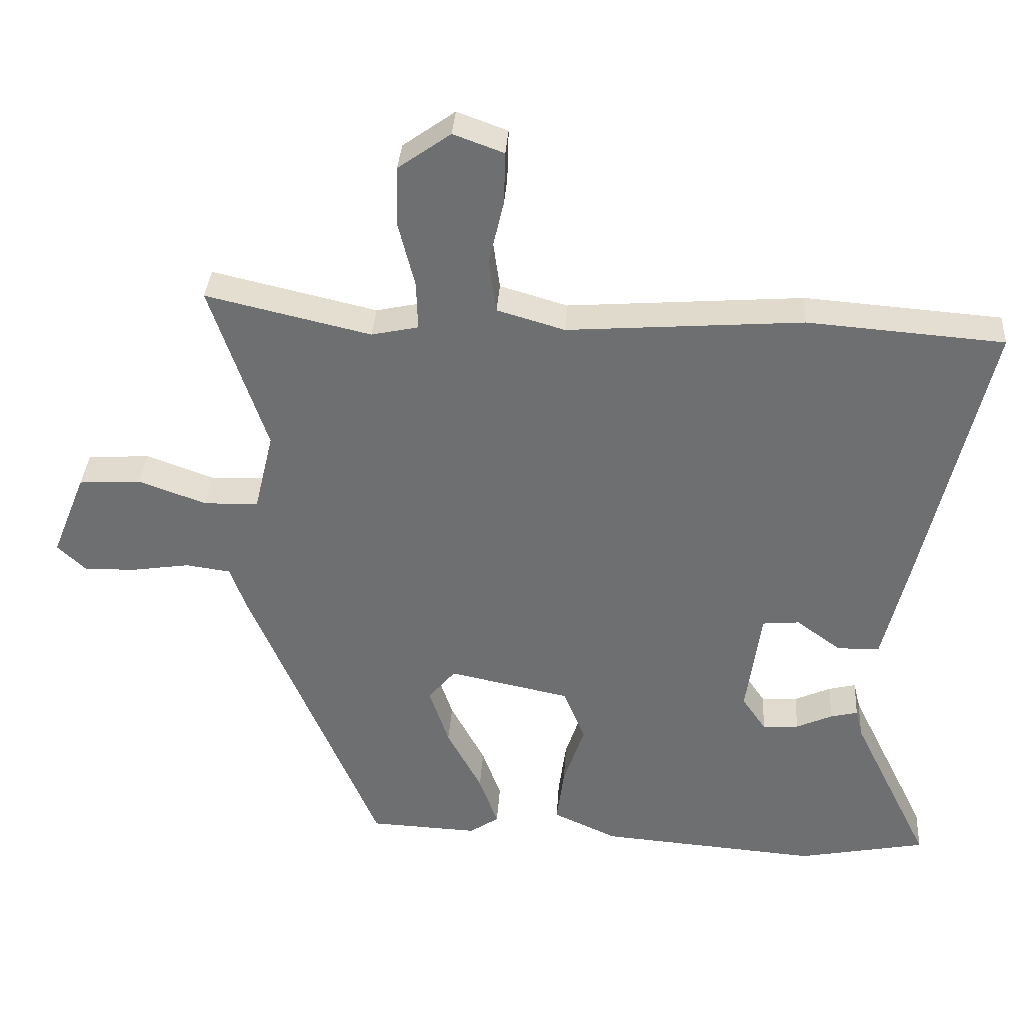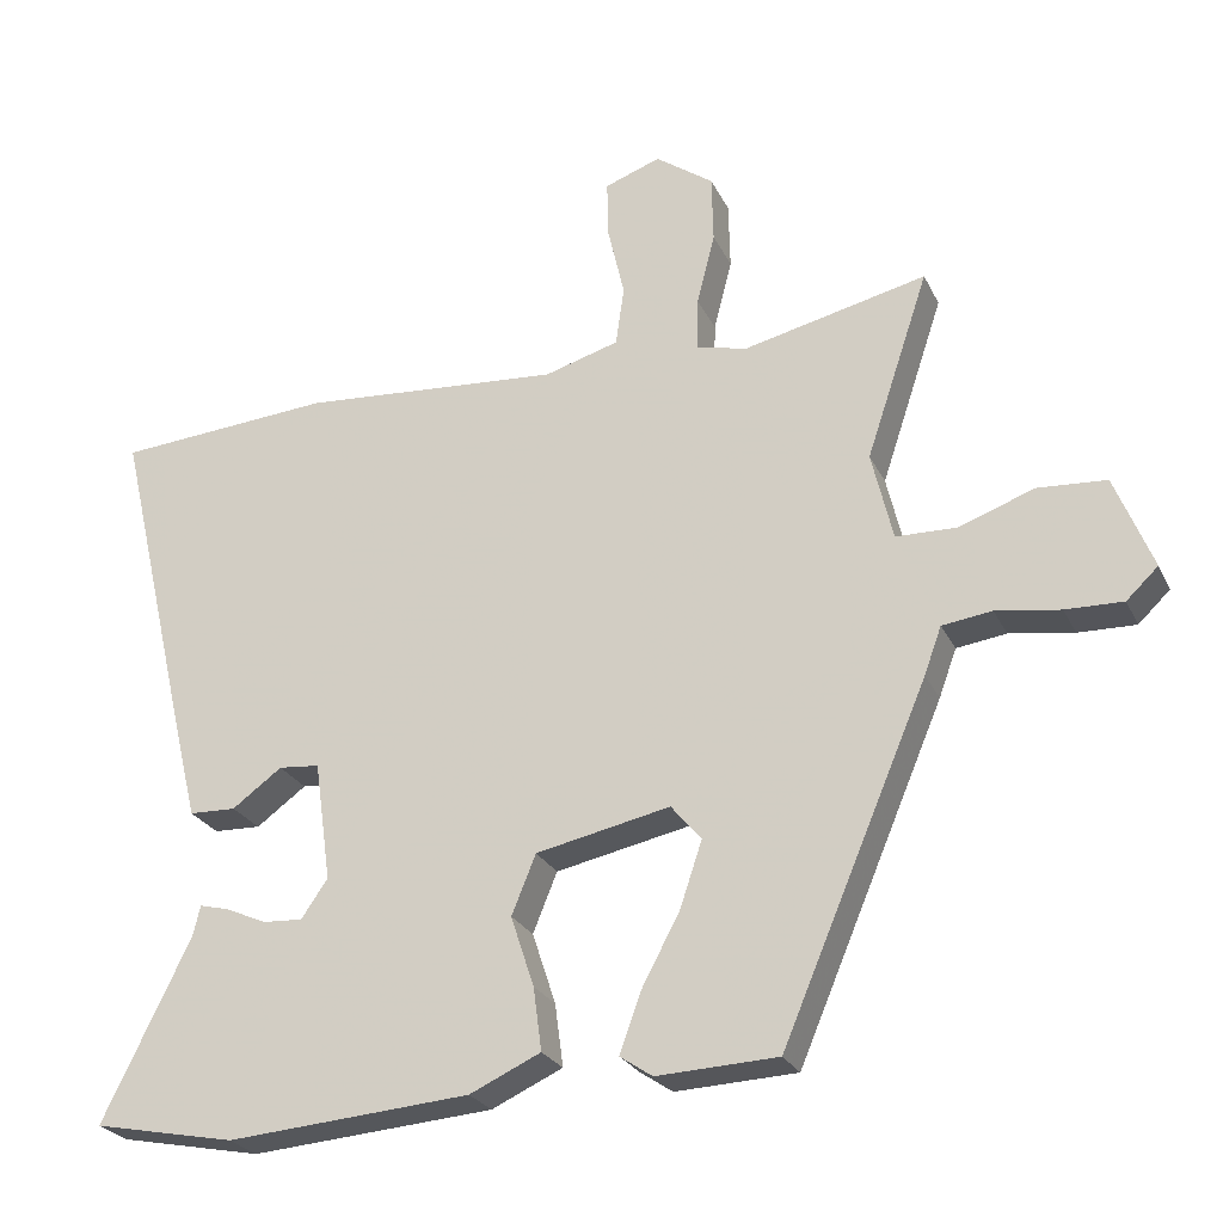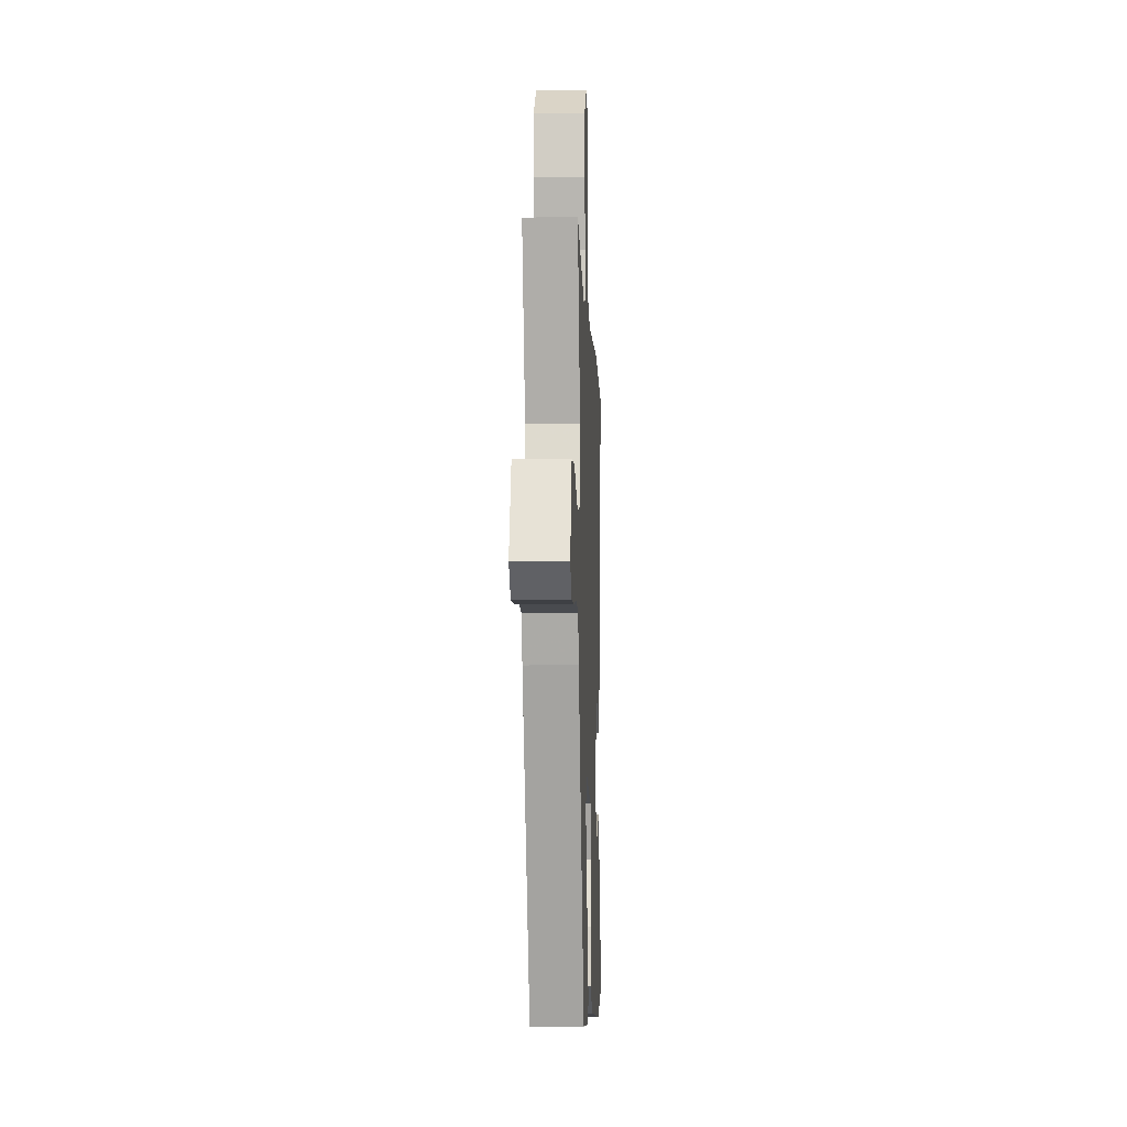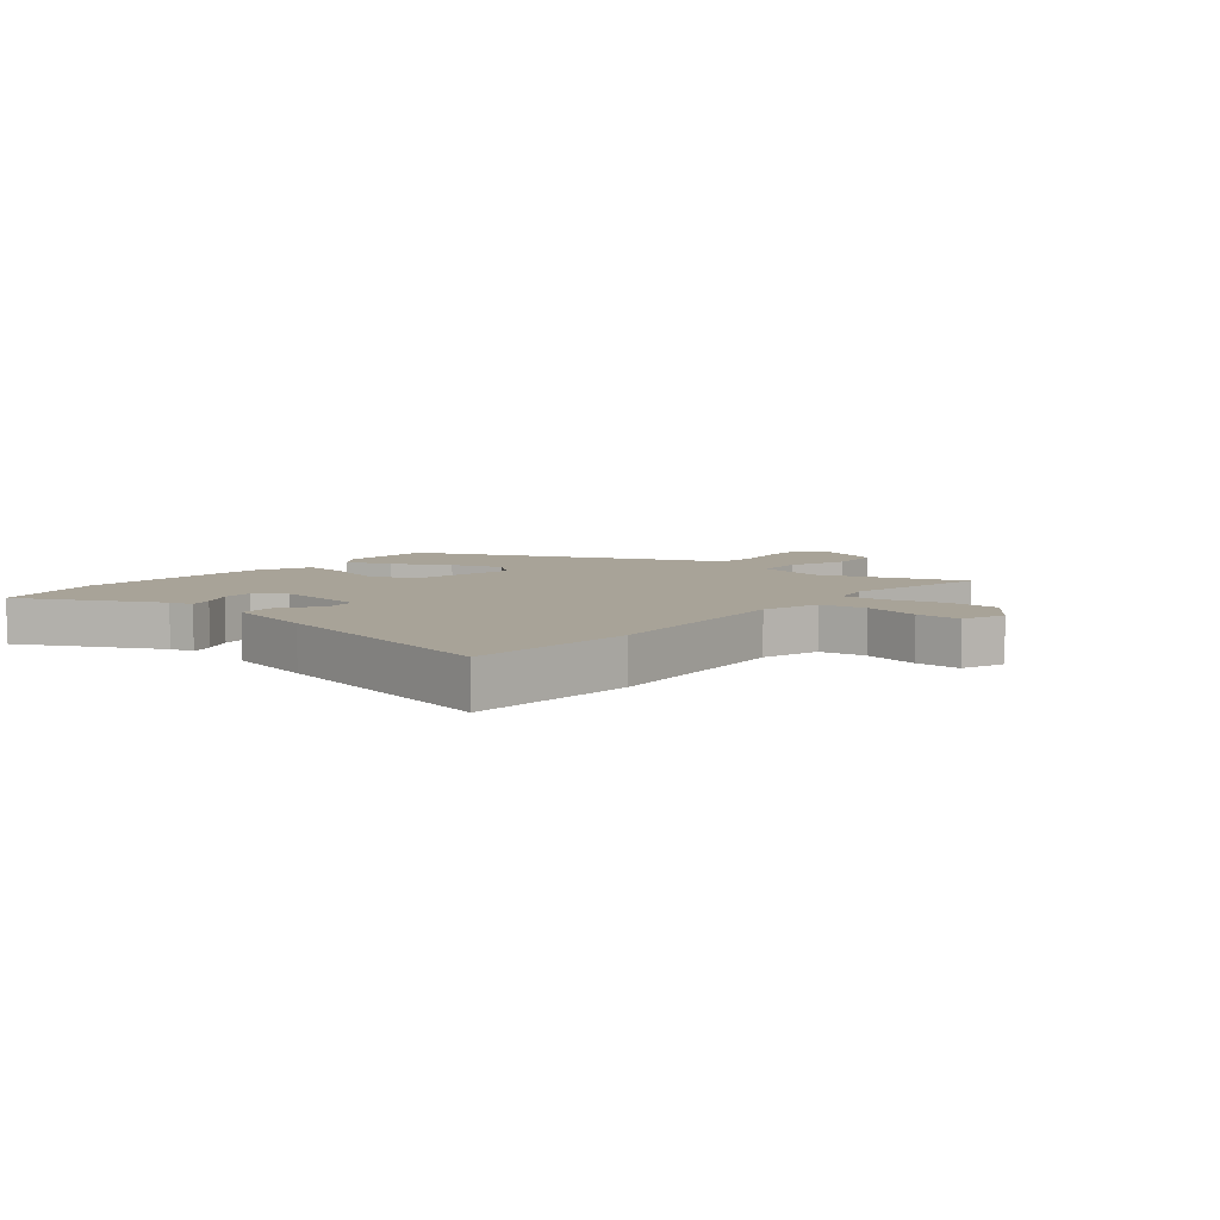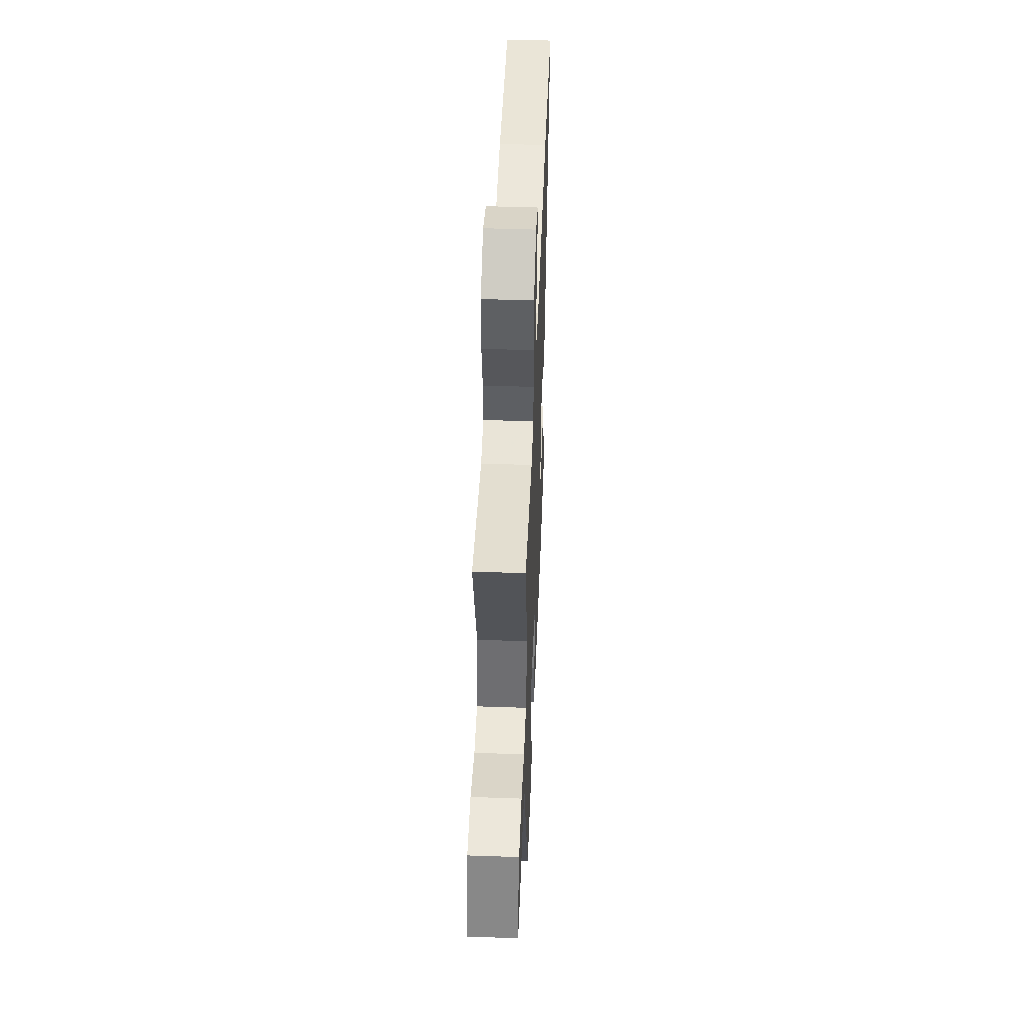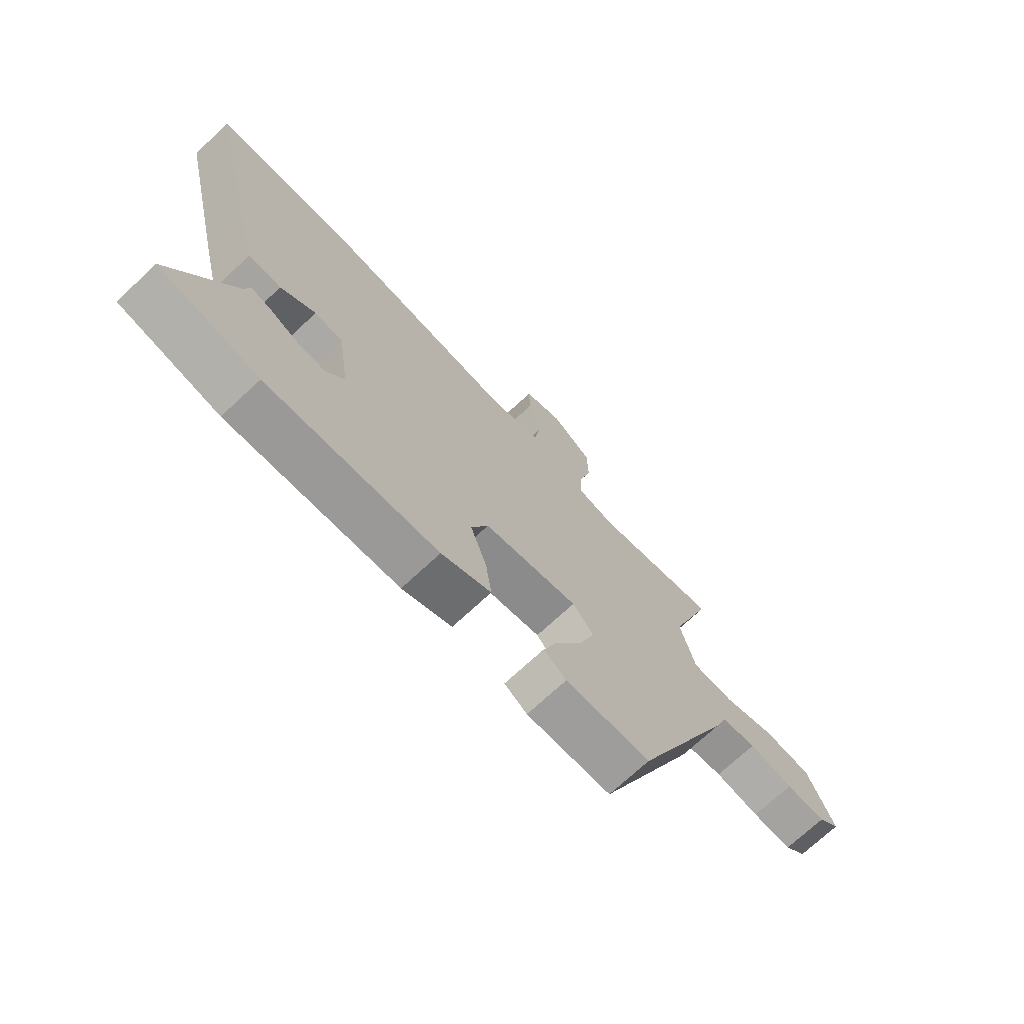
<metadata>
{"format":"obj","ext":"obj","renderer":"f3d","projection":"perspective","resolution":1024,"background":"white","views":[{"elev":35.1,"azim":-176.2,"up":"+Z"},{"elev":-25.4,"azim":21.0,"up":"+Z"},{"elev":-6.3,"azim":92.2,"up":"+Z"},{"elev":6.9,"azim":-50.9,"up":"+Y"},{"elev":48.7,"azim":92.2,"up":"+Z"},{"elev":-72.1,"azim":-47.0,"up":"+Z"}]}
</metadata>
<code>
v -0.617 0.07 0.491
v -0.33 0.07 0.513
v 0.015 0.07 0.487
v 0.114 0.07 0.516
v 0.125 0.07 0.595
v 0.103 0.07 0.69
v 0.101 0.07 0.767
v 0.175 0.07 0.794
v 0.252 0.07 0.739
v 0.254 0.07 0.649
v 0.23 0.07 0.554
v 0.228 0.07 0.483
v 0.297 0.07 0.468
v 0.539 0.07 0.524
v 0.456 0.07 0.276
v 0.484 0.07 0.158
v 0.564 0.07 0.156
v 0.664 0.07 0.192
v 0.755 0.07 0.186
v 0.805 0.07 0.061
v 0.763 0.07 0.021
v 0.687 0.07 0.023
v 0.602 0.07 0.036
v 0.536 0.07 0.027
v 0.513 0.07 -0.036
v 0.32 0.07 -0.49
v 0.16 0.07 -0.497
v 0.117 0.07 -0.468
v 0.145 0.07 -0.39
v 0.196 0.07 -0.294
v 0.225 0.07 -0.207
v 0.185 0.07 -0.159
v 0.007 0.07 -0.196
v -0.025 0.07 -0.275
v 0.006 0.07 -0.369
v 0.017 0.07 -0.452
v -0.077 0.07 -0.495
v -0.399 0.07 -0.52
v -0.587 0.07 -0.483
v -0.471 0.07 -0.246
v -0.461 0.07 -0.205
v -0.421 0.07 -0.215
v -0.368 0.07 -0.239
v -0.315 0.07 -0.242
v -0.28 0.07 -0.191
v -0.302 0.07 -0.033
v -0.356 0.07 -0.028
v -0.422 0.07 -0.076
v -0.484 0.07 -0.074
v -0.521 0.07 0.079
v -0.617 0 0.491
v -0.33 0 0.513
v 0.015 0 0.487
v 0.114 0 0.516
v 0.125 0 0.595
v 0.103 0 0.69
v 0.101 0 0.767
v 0.175 0 0.794
v 0.252 0 0.739
v 0.254 0 0.649
v 0.23 0 0.554
v 0.228 0 0.483
v 0.297 0 0.468
v 0.539 0 0.524
v 0.456 0 0.276
v 0.484 0 0.158
v 0.564 0 0.156
v 0.664 0 0.192
v 0.755 0 0.186
v 0.805 0 0.061
v 0.763 0 0.021
v 0.687 0 0.023
v 0.602 0 0.036
v 0.536 0 0.027
v 0.513 0 -0.036
v 0.32 0 -0.49
v 0.16 0 -0.497
v 0.117 0 -0.468
v 0.145 0 -0.39
v 0.196 0 -0.294
v 0.225 0 -0.207
v 0.185 0 -0.159
v 0.007 0 -0.196
v -0.025 0 -0.275
v 0.006 0 -0.369
v 0.017 0 -0.452
v -0.077 0 -0.495
v -0.399 0 -0.52
v -0.587 0 -0.483
v -0.471 0 -0.246
v -0.461 0 -0.205
v -0.421 0 -0.215
v -0.368 0 -0.239
v -0.315 0 -0.242
v -0.28 0 -0.191
v -0.302 0 -0.033
v -0.356 0 -0.028
v -0.422 0 -0.076
v -0.484 0 -0.074
v -0.521 0 0.079
f 1 2 3
f 50 1 3
f 49 50 3
f 48 49 3
f 47 48 3
f 46 47 3 4
f 45 46 4
f 40 41 42 43
f 40 43 44
f 39 40 44
f 38 39 44
f 37 38 44
f 36 37 44
f 35 36 44
f 34 35 44
f 33 34 44 45
f 28 29 30
f 27 28 30
f 26 27 30
f 25 26 30
f 24 25 30
f 24 30 31
f 21 22 23
f 20 21 23
f 19 20 23
f 18 19 23
f 17 18 23
f 16 17 23 24
f 13 14 15
f 12 13 15 16
f 9 10 11
f 8 9 11
f 7 8 11
f 6 7 11
f 5 6 11
f 4 5 11 12
f 12 16 24
f 4 12 24
f 45 4 24
f 33 45 24
f 32 33 24
f 24 31 32
f 53 52 51
f 53 51 100
f 53 100 99
f 53 99 98
f 53 98 97
f 54 53 97 96
f 54 96 95
f 93 92 91 90
f 94 93 90
f 94 90 89
f 94 89 88
f 94 88 87
f 94 87 86
f 94 86 85
f 94 85 84
f 95 94 84 83
f 80 79 78
f 80 78 77
f 80 77 76
f 80 76 75
f 80 75 74
f 81 80 74
f 73 72 71
f 73 71 70
f 73 70 69
f 73 69 68
f 73 68 67
f 74 73 67 66
f 65 64 63
f 66 65 63 62
f 61 60 59
f 61 59 58
f 61 58 57
f 61 57 56
f 61 56 55
f 62 61 55 54
f 74 66 62
f 74 62 54
f 74 54 95
f 74 95 83
f 74 83 82
f 82 81 74
f 1 51 52 2
f 2 52 53 3
f 3 53 54 4
f 4 54 55 5
f 5 55 56 6
f 6 56 57 7
f 7 57 58 8
f 8 58 59 9
f 9 59 60 10
f 10 60 61 11
f 11 61 62 12
f 12 62 63 13
f 13 63 64 14
f 14 64 65 15
f 15 65 66 16
f 16 66 67 17
f 17 67 68 18
f 18 68 69 19
f 19 69 70 20
f 20 70 71 21
f 21 71 72 22
f 22 72 73 23
f 23 73 74 24
f 24 74 75 25
f 25 75 76 26
f 26 76 77 27
f 27 77 78 28
f 28 78 79 29
f 29 79 80 30
f 30 80 81 31
f 31 81 82 32
f 32 82 83 33
f 33 83 84 34
f 34 84 85 35
f 35 85 86 36
f 36 86 87 37
f 37 87 88 38
f 38 88 89 39
f 39 89 90 40
f 40 90 91 41
f 41 91 92 42
f 42 92 93 43
f 43 93 94 44
f 44 94 95 45
f 45 95 96 46
f 46 96 97 47
f 47 97 98 48
f 48 98 99 49
f 49 99 100 50
f 50 100 51 1

</code>
